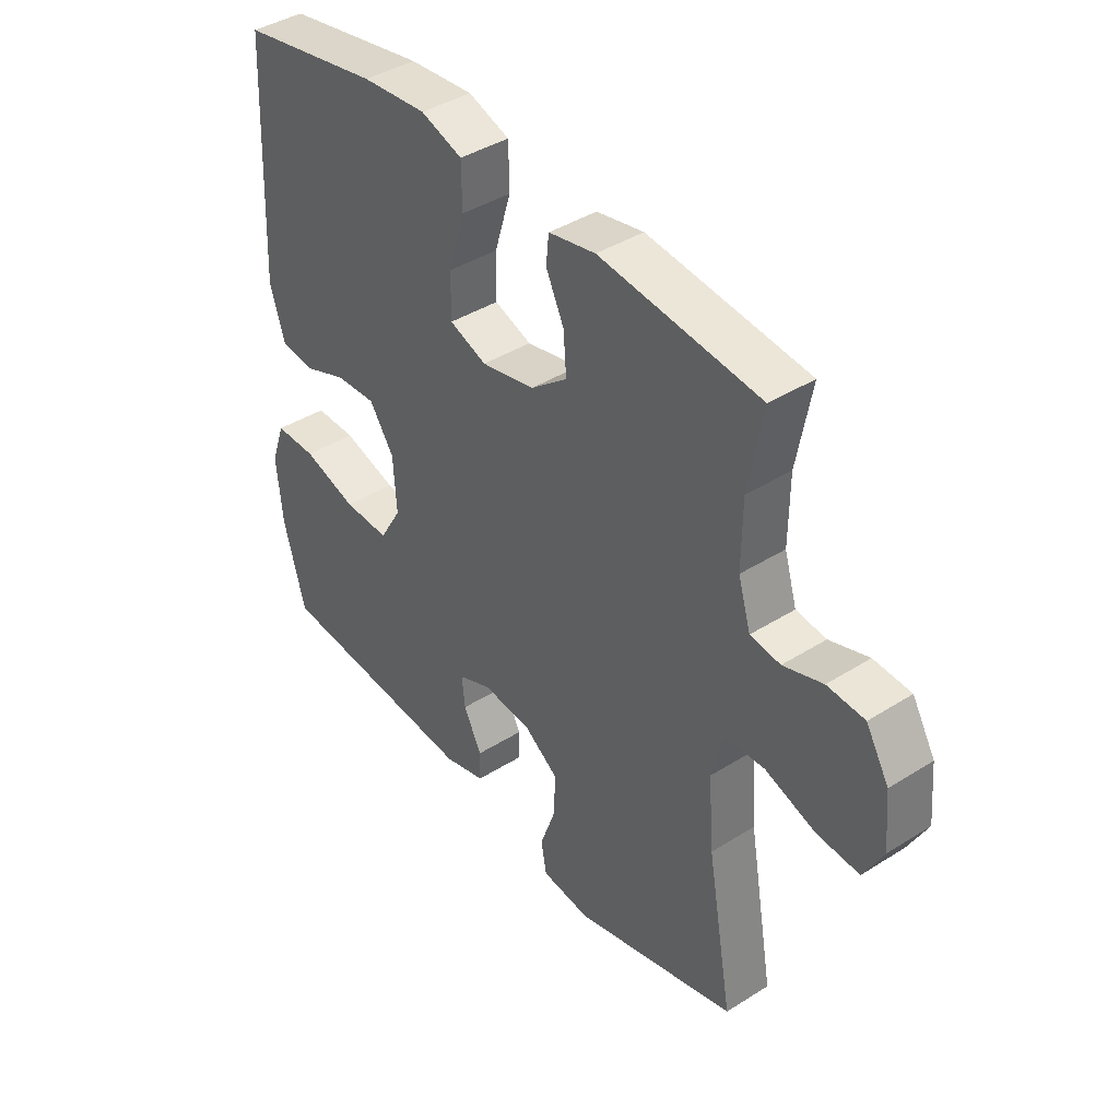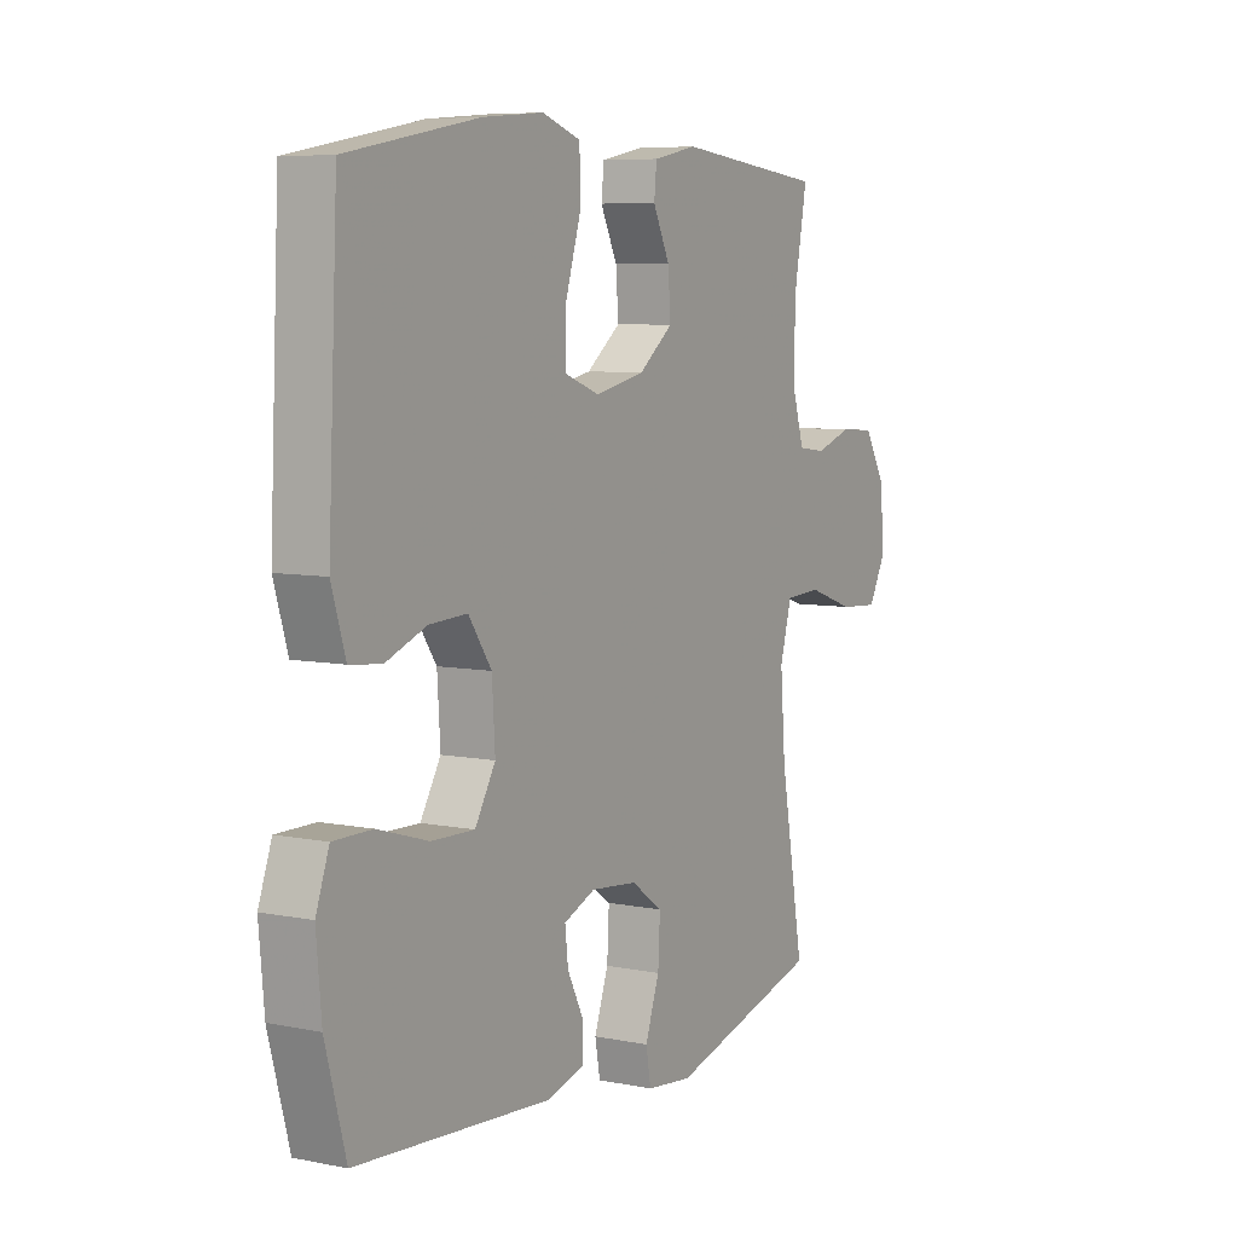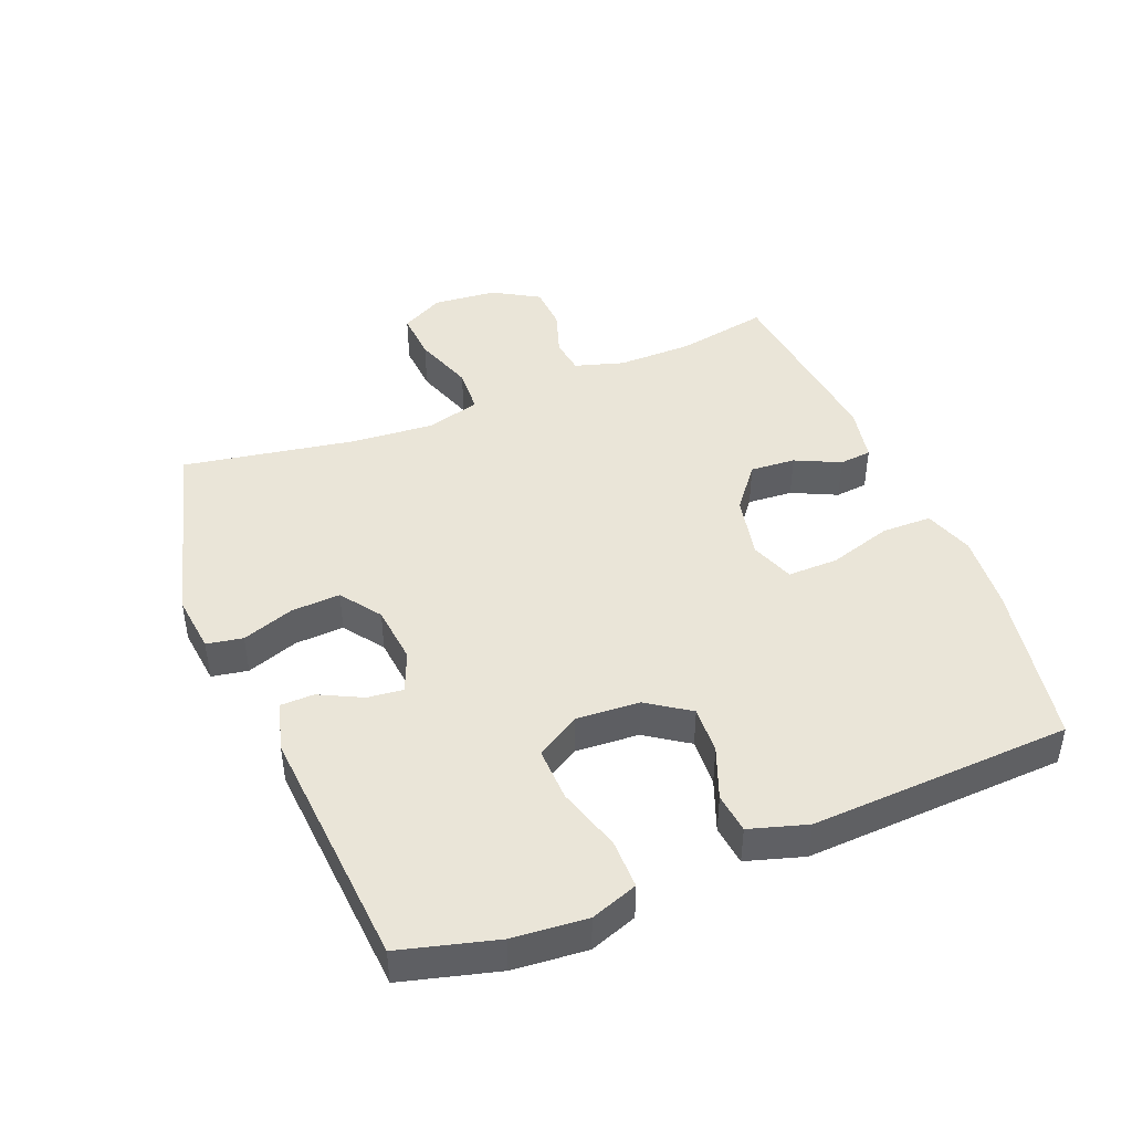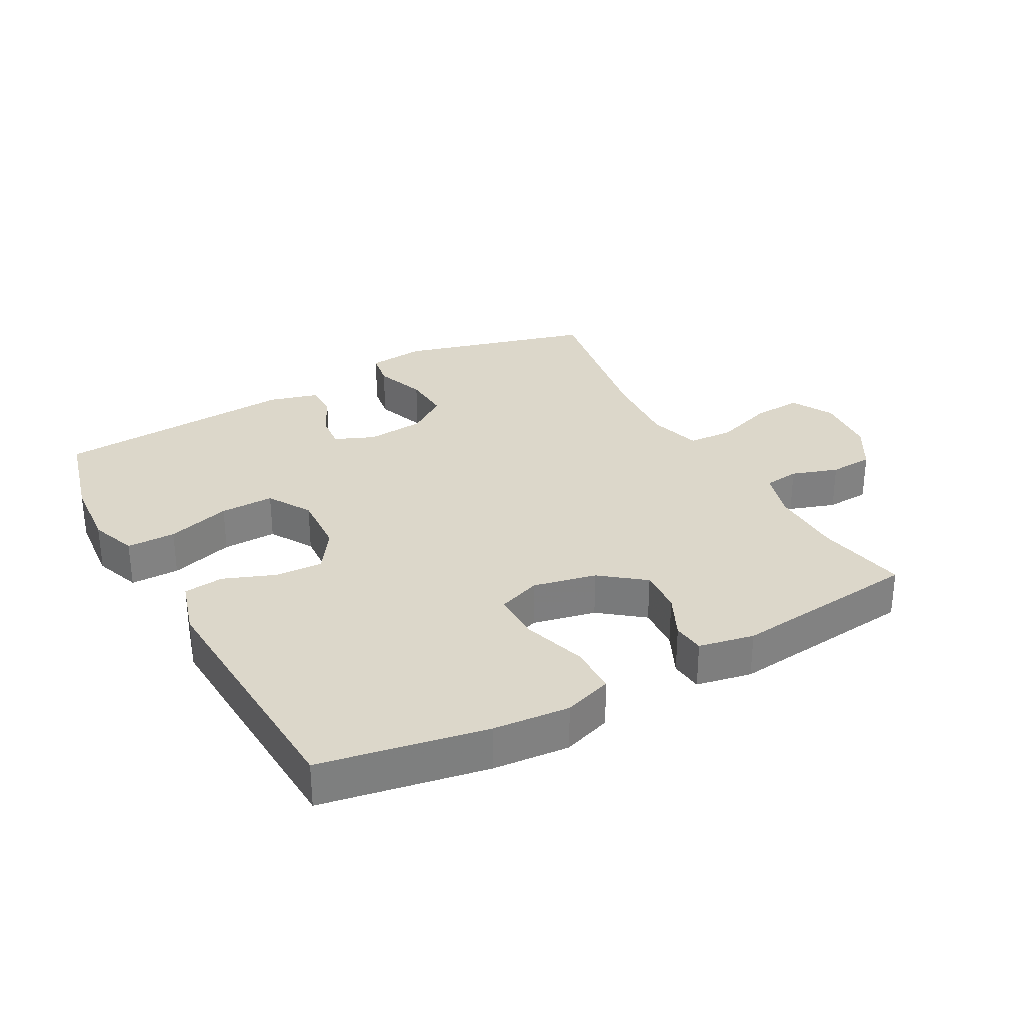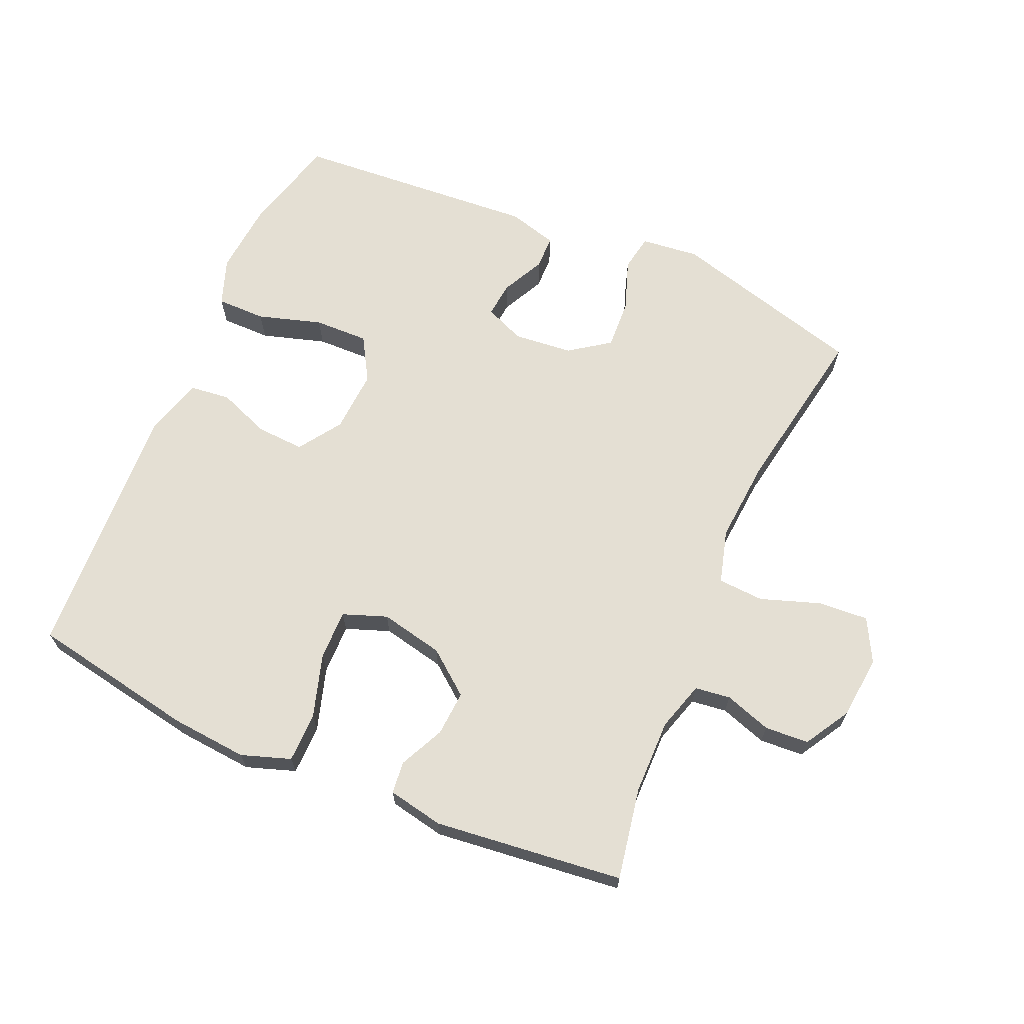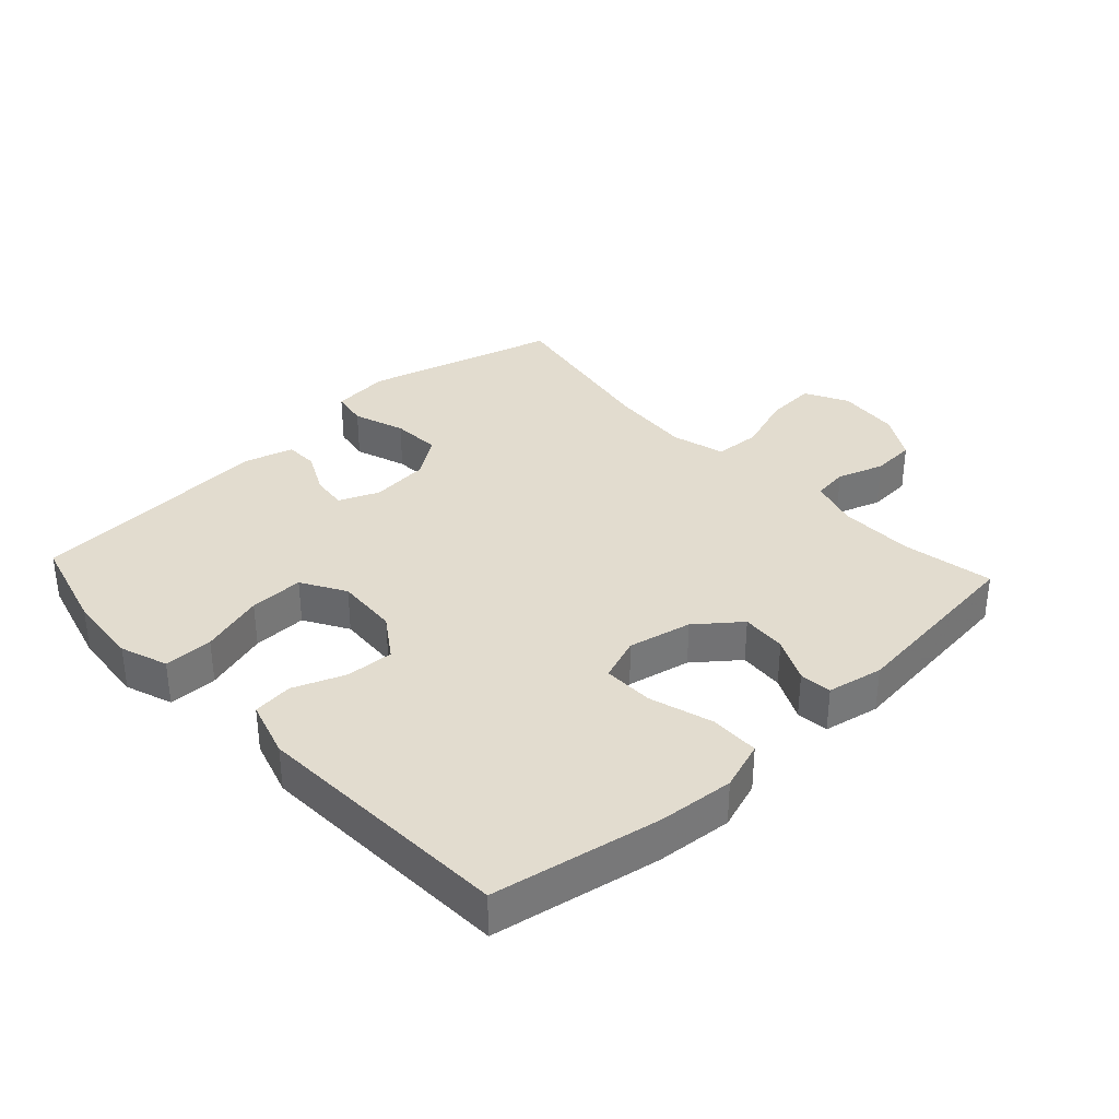
<metadata>
{"format":"obj","ext":"obj","renderer":"f3d","projection":"perspective","resolution":1024,"background":"white","views":[{"elev":40.8,"azim":52.3,"up":"+Z"},{"elev":7.0,"azim":-59.7,"up":"+Z"},{"elev":44.6,"azim":-112.0,"up":"+Y"},{"elev":30.5,"azim":-28.9,"up":"+Y"},{"elev":66.8,"azim":23.5,"up":"+Y"},{"elev":34.7,"azim":-42.8,"up":"+Y"}]}
</metadata>
<code>
v -0.5 0.07 0.5
v -0.243 0.07 0.547
v -0.125 0.07 0.557
v -0.049 0.07 0.531
v -0.048 0.07 0.454
v -0.078 0.07 0.356
v -0.079 0.07 0.278
v -0.011 0.07 0.253
v 0.087 0.07 0.274
v 0.154 0.07 0.327
v 0.149 0.07 0.397
v 0.116 0.07 0.466
v 0.121 0.07 0.516
v 0.207 0.07 0.533
v 0.5 0.07 0.5
v 0.474 0.07 0.358
v 0.473 0.07 0.242
v 0.496 0.07 0.166
v 0.551 0.07 0.159
v 0.623 0.07 0.183
v 0.691 0.07 0.179
v 0.733 0.07 0.108
v 0.742 0.07 0.01
v 0.707 0.07 -0.056
v 0.63 0.07 -0.051
v 0.537 0.07 -0.019
v 0.466 0.07 -0.023
v 0.443 0.07 -0.106
v 0.453 0.07 -0.234
v 0.5 0.07 -0.5
v 0.2 0.07 -0.582
v 0.11 0.07 -0.572
v 0.1 0.07 -0.516
v 0.128 0.07 -0.436
v 0.132 0.07 -0.36
v 0.07 0.07 -0.316
v -0.021 0.07 -0.307
v -0.083 0.07 -0.333
v -0.077 0.07 -0.388
v -0.044 0.07 -0.454
v -0.045 0.07 -0.506
v -0.121 0.07 -0.527
v -0.5 0.07 -0.5
v -0.54 0.07 -0.351
v -0.55 0.07 -0.237
v -0.524 0.07 -0.164
v -0.448 0.07 -0.164
v -0.349 0.07 -0.194
v -0.265 0.07 -0.196
v -0.225 0.07 -0.128
v -0.231 0.07 -0.031
v -0.276 0.07 0.035
v -0.35 0.07 0.031
v -0.43 0.07 0
v -0.492 0.07 0.007
v -0.519 0.07 0.096
v -0.5 0 0.5
v -0.243 0 0.547
v -0.125 0 0.557
v -0.049 0 0.531
v -0.048 0 0.454
v -0.078 0 0.356
v -0.079 0 0.278
v -0.011 0 0.253
v 0.087 0 0.274
v 0.154 0 0.327
v 0.149 0 0.397
v 0.116 0 0.466
v 0.121 0 0.516
v 0.207 0 0.533
v 0.5 0 0.5
v 0.474 0 0.358
v 0.473 0 0.242
v 0.496 0 0.166
v 0.551 0 0.159
v 0.623 0 0.183
v 0.691 0 0.179
v 0.733 0 0.108
v 0.742 0 0.01
v 0.707 0 -0.056
v 0.63 0 -0.051
v 0.537 0 -0.019
v 0.466 0 -0.023
v 0.443 0 -0.106
v 0.453 0 -0.234
v 0.5 0 -0.5
v 0.2 0 -0.582
v 0.11 0 -0.572
v 0.1 0 -0.516
v 0.128 0 -0.436
v 0.132 0 -0.36
v 0.07 0 -0.316
v -0.021 0 -0.307
v -0.083 0 -0.333
v -0.077 0 -0.388
v -0.044 0 -0.454
v -0.045 0 -0.506
v -0.121 0 -0.527
v -0.5 0 -0.5
v -0.54 0 -0.351
v -0.55 0 -0.237
v -0.524 0 -0.164
v -0.448 0 -0.164
v -0.349 0 -0.194
v -0.265 0 -0.196
v -0.225 0 -0.128
v -0.231 0 -0.031
v -0.276 0 0.035
v -0.35 0 0.031
v -0.43 0 0
v -0.492 0 0.007
v -0.519 0 0.096
f 53 54 55 56
f 52 53 56 1
f 51 52 1 2
f 50 51 2 3
f 45 46 47 48
f 45 48 49
f 44 45 49
f 43 44 49
f 42 43 49
f 39 40 41 42
f 38 39 42 49
f 37 38 49 50
f 31 32 33 34
f 29 30 31 34
f 28 29 34 35
f 27 28 35 36
f 23 24 25 26
f 23 26 27
f 22 23 27
f 19 20 21 22
f 18 19 22 27
f 17 18 27 36
f 13 14 15 16
f 11 12 13 16
f 10 11 16 17
f 9 10 17 36
f 3 4 5 6
f 3 6 7
f 50 3 7
f 37 50 7 8
f 8 9 36 37
f 112 111 110 109
f 57 112 109 108
f 58 57 108 107
f 59 58 107 106
f 104 103 102 101
f 105 104 101
f 105 101 100
f 105 100 99
f 105 99 98
f 98 97 96 95
f 105 98 95 94
f 106 105 94 93
f 90 89 88 87
f 90 87 86 85
f 91 90 85 84
f 92 91 84 83
f 82 81 80 79
f 83 82 79
f 83 79 78
f 78 77 76 75
f 83 78 75 74
f 92 83 74 73
f 72 71 70 69
f 72 69 68 67
f 73 72 67 66
f 92 73 66 65
f 62 61 60 59
f 63 62 59
f 63 59 106
f 64 63 106 93
f 93 92 65 64
f 1 57 58 2
f 2 58 59 3
f 3 59 60 4
f 4 60 61 5
f 5 61 62 6
f 6 62 63 7
f 7 63 64 8
f 8 64 65 9
f 9 65 66 10
f 10 66 67 11
f 11 67 68 12
f 12 68 69 13
f 13 69 70 14
f 14 70 71 15
f 15 71 72 16
f 16 72 73 17
f 17 73 74 18
f 18 74 75 19
f 19 75 76 20
f 20 76 77 21
f 21 77 78 22
f 22 78 79 23
f 23 79 80 24
f 24 80 81 25
f 25 81 82 26
f 26 82 83 27
f 27 83 84 28
f 28 84 85 29
f 29 85 86 30
f 30 86 87 31
f 31 87 88 32
f 32 88 89 33
f 33 89 90 34
f 34 90 91 35
f 35 91 92 36
f 36 92 93 37
f 37 93 94 38
f 38 94 95 39
f 39 95 96 40
f 40 96 97 41
f 41 97 98 42
f 42 98 99 43
f 43 99 100 44
f 44 100 101 45
f 45 101 102 46
f 46 102 103 47
f 47 103 104 48
f 48 104 105 49
f 49 105 106 50
f 50 106 107 51
f 51 107 108 52
f 52 108 109 53
f 53 109 110 54
f 54 110 111 55
f 55 111 112 56
f 56 112 57 1

</code>
